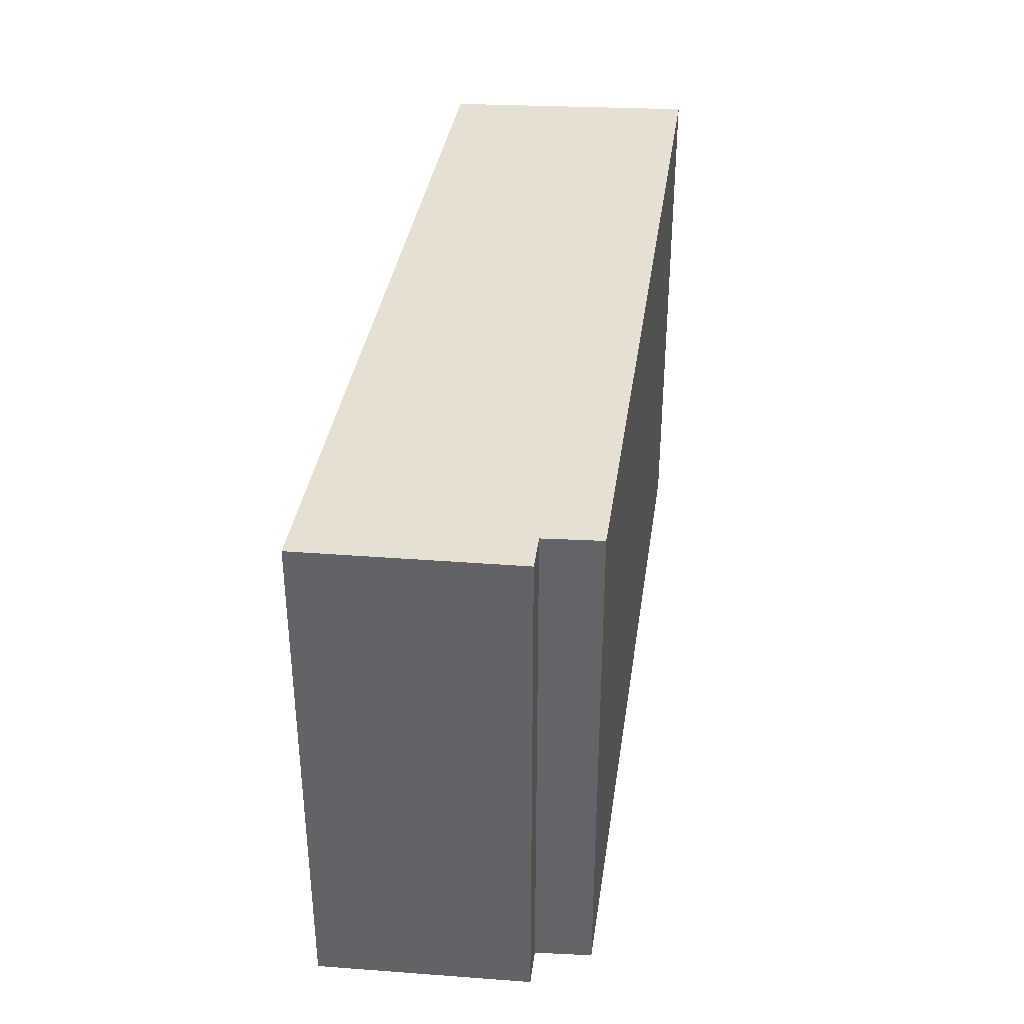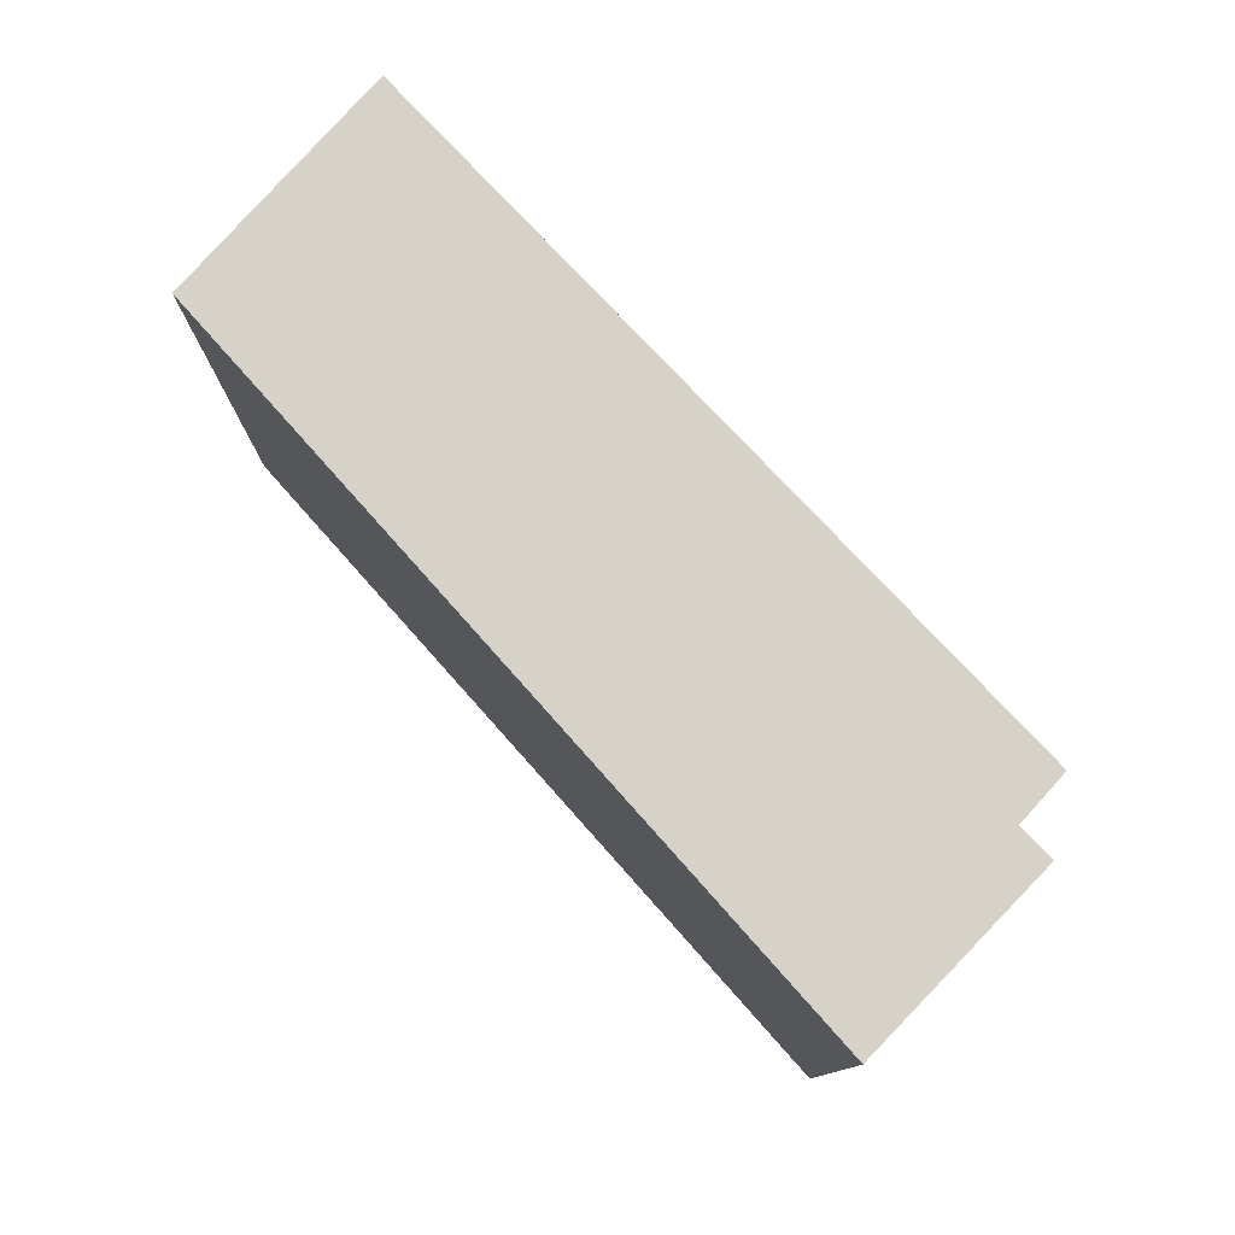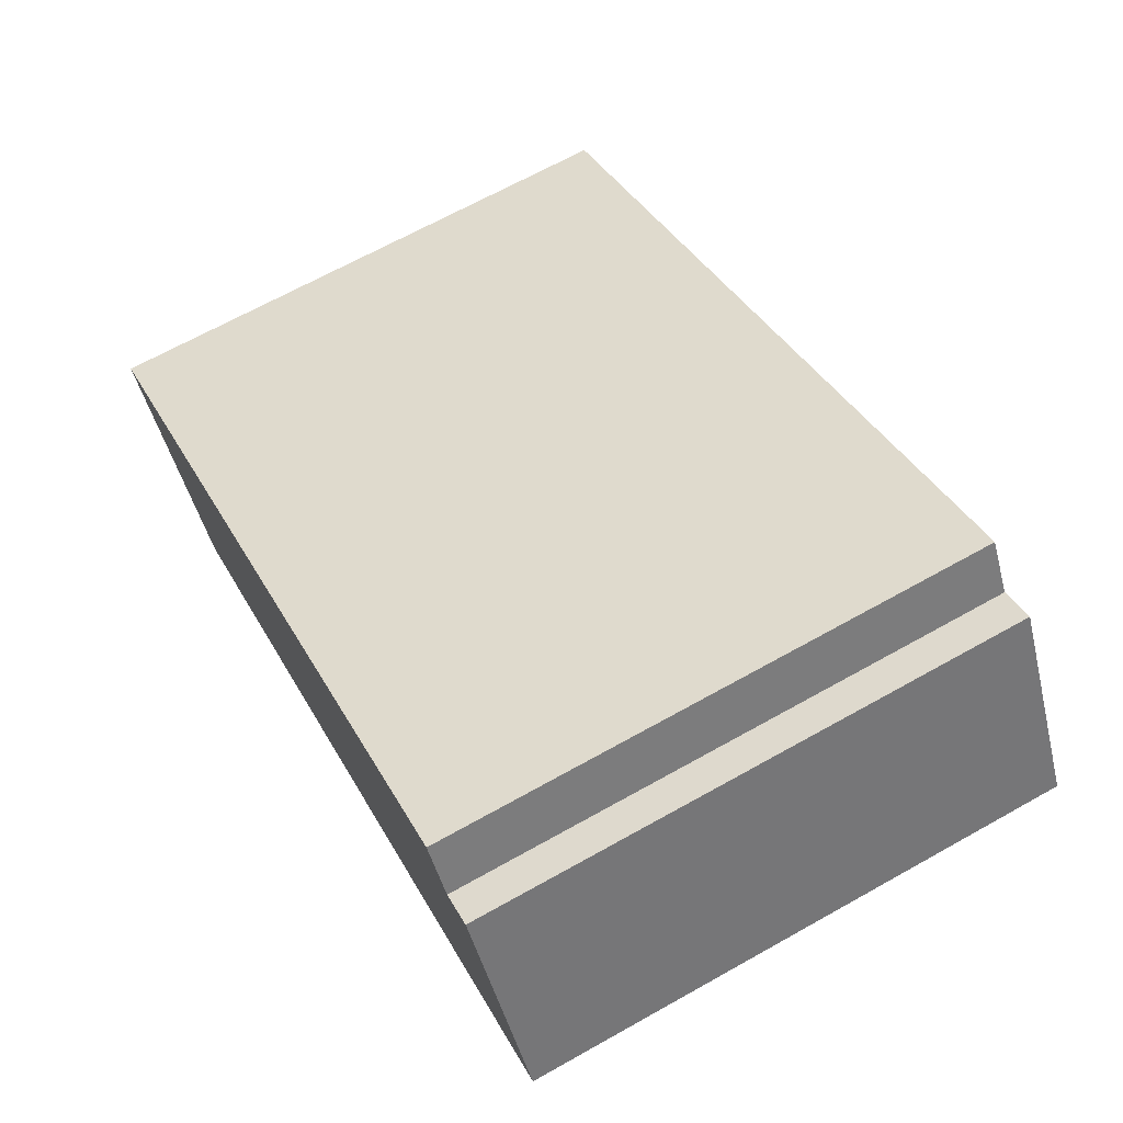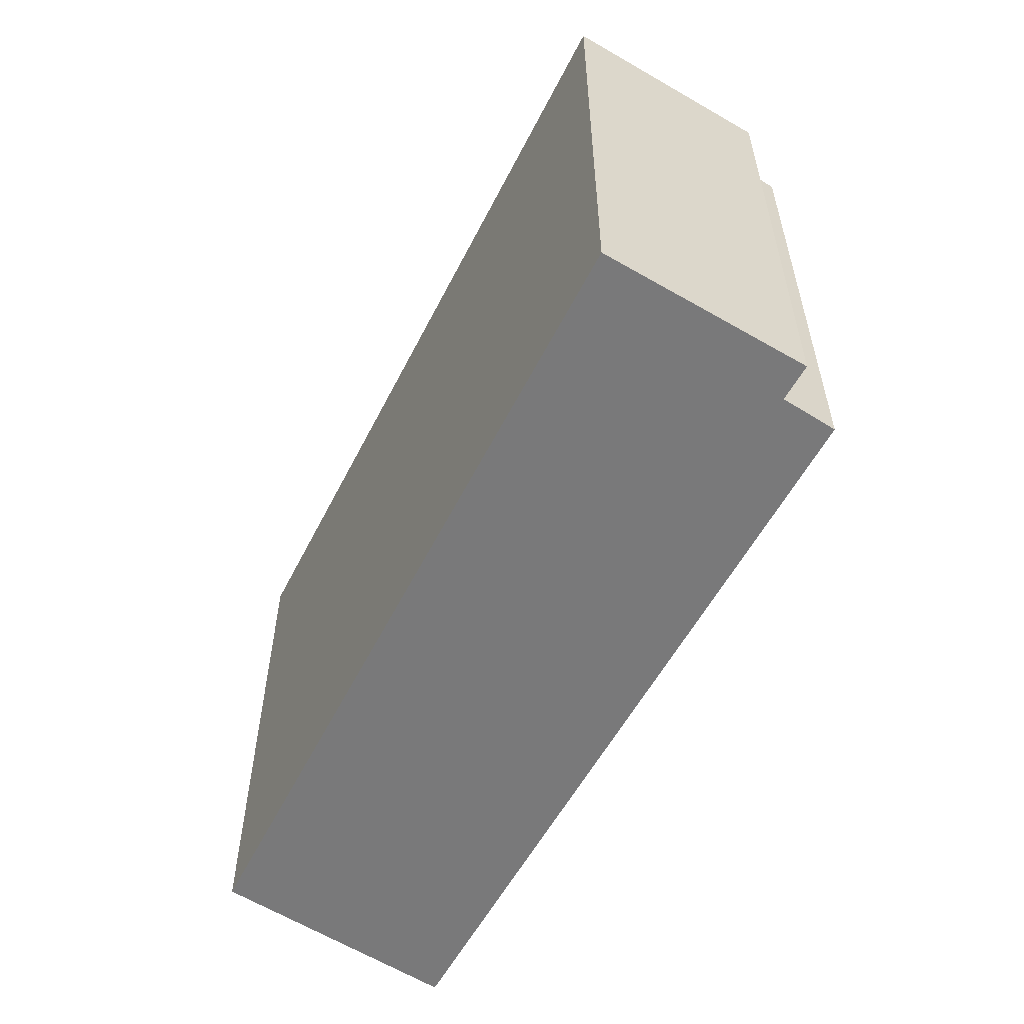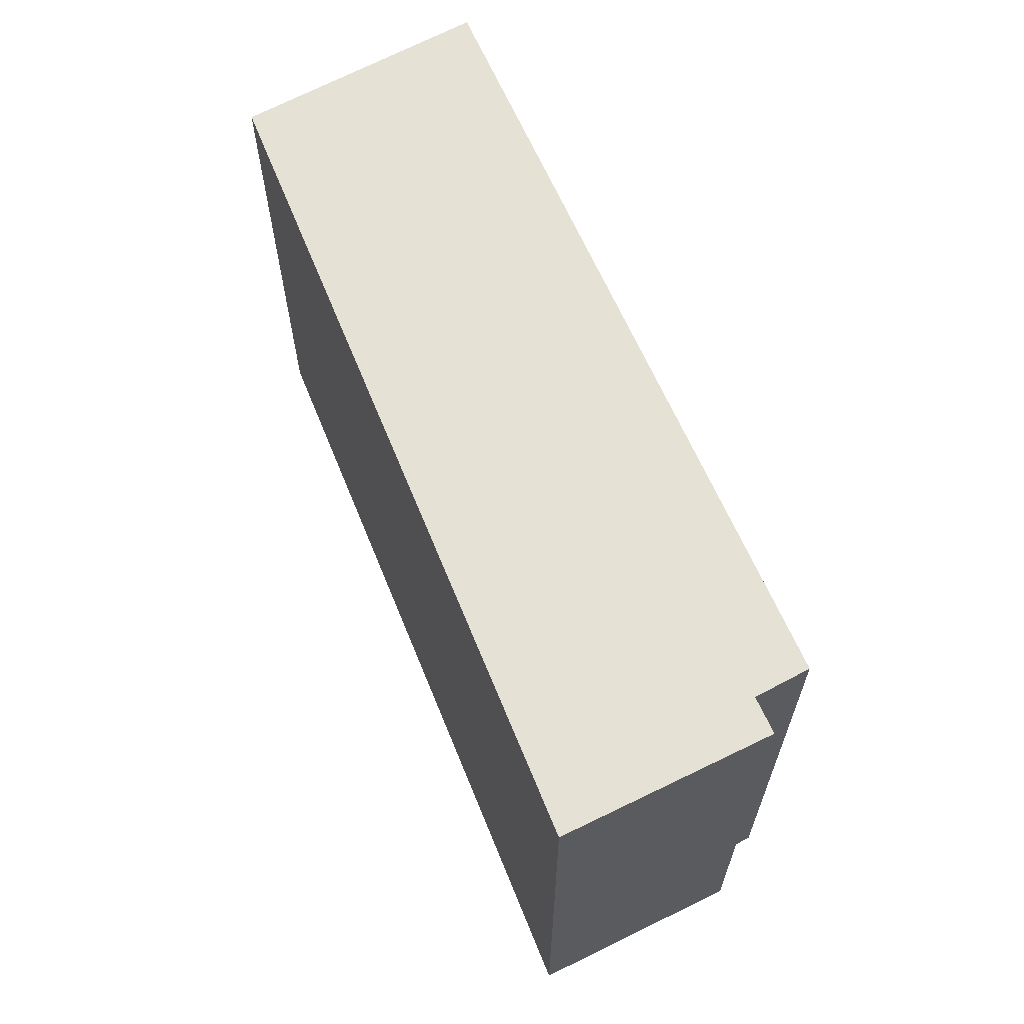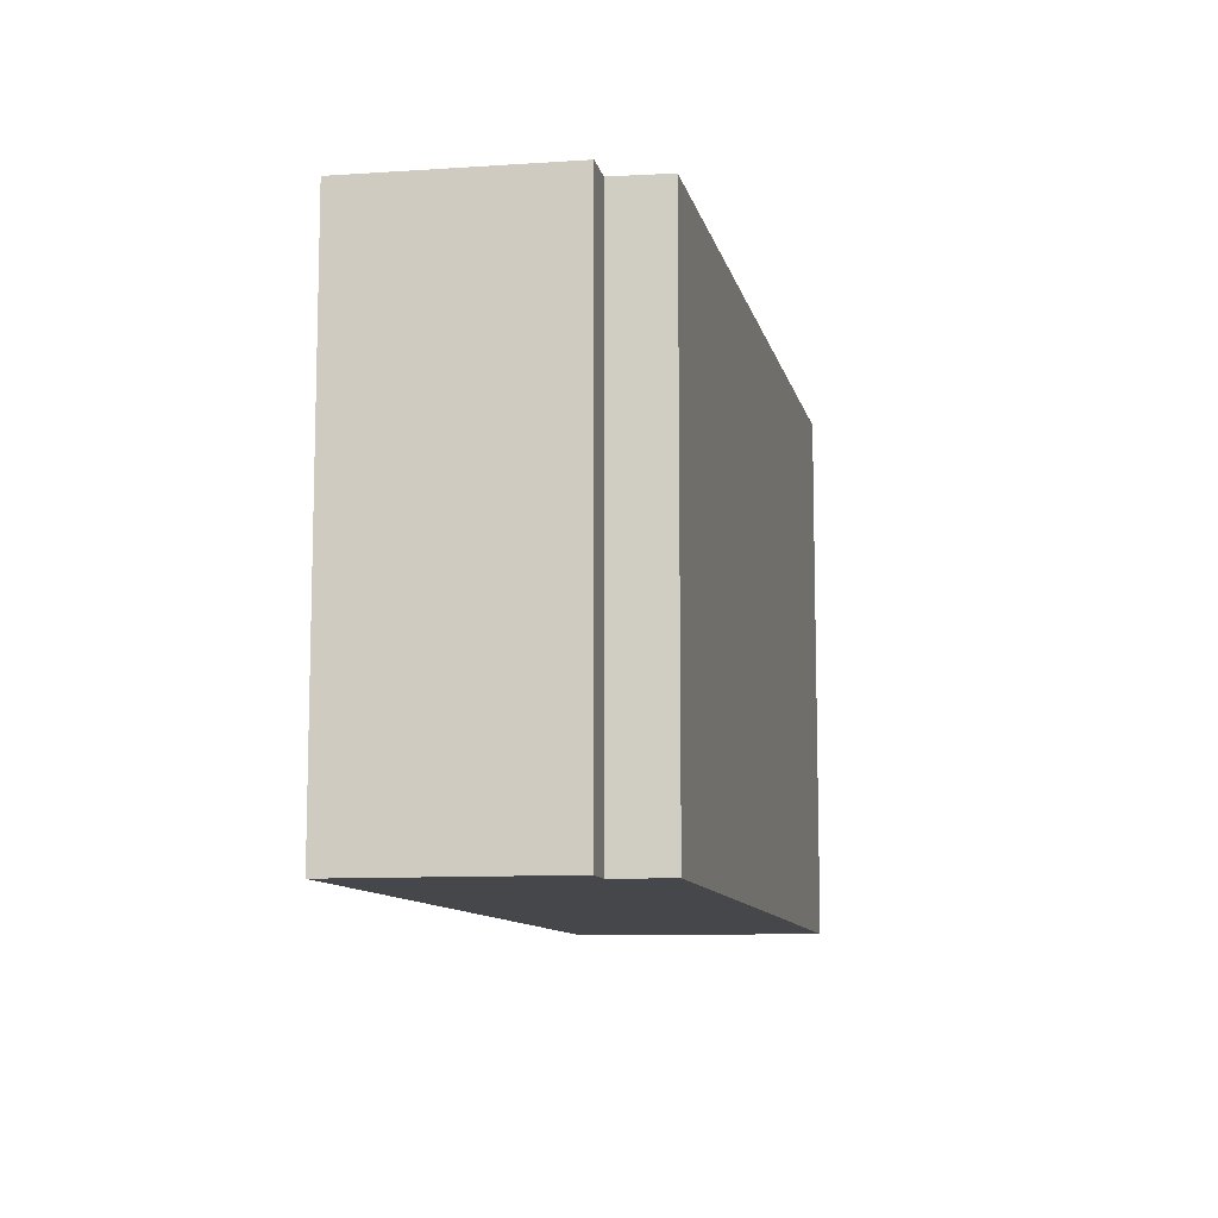
<metadata>
{"format":"obj","ext":"obj","renderer":"f3d","projection":"perspective","resolution":1024,"background":"white","views":[{"elev":38.5,"azim":-54.6,"up":"+Y"},{"elev":78.6,"azim":-105.9,"up":"+Y"},{"elev":68.0,"azim":-119.2,"up":"+Z"},{"elev":-57.8,"azim":-91.0,"up":"+Y"},{"elev":65.1,"azim":-86.3,"up":"+Y"},{"elev":-10.4,"azim":-50.5,"up":"+Y"}]}
</metadata>
<code>
v  3.024 2.23 -1.46
v  0.703 2.23 0.892
v  3.574 2.23 -0.594
v  0.578 2.23 0.692
v  0 2.23 1.365e-16
v  0.441 2.23 0.765
v  0.703 -5.462e-17 0.892
v  3.574 3.637e-17 -0.594
v  0.441 -4.684e-17 0.765
v  0.578 -4.237e-17 0.692
v  3.024 8.94e-17 -1.46
v  0 0 0
g defaultobject
f 1 2 3
f 2 1 4
f 4 1 5
f 4 5 6
f 7 3 2
f 3 7 8
f 9 4 6
f 4 9 10
f 8 1 3
f 1 8 11
f 11 5 1
f 5 11 12
f 12 6 5
f 6 12 9
f 10 2 4
f 2 10 7
f 7 11 8
f 11 7 10
f 11 10 12
f 12 10 9

</code>
